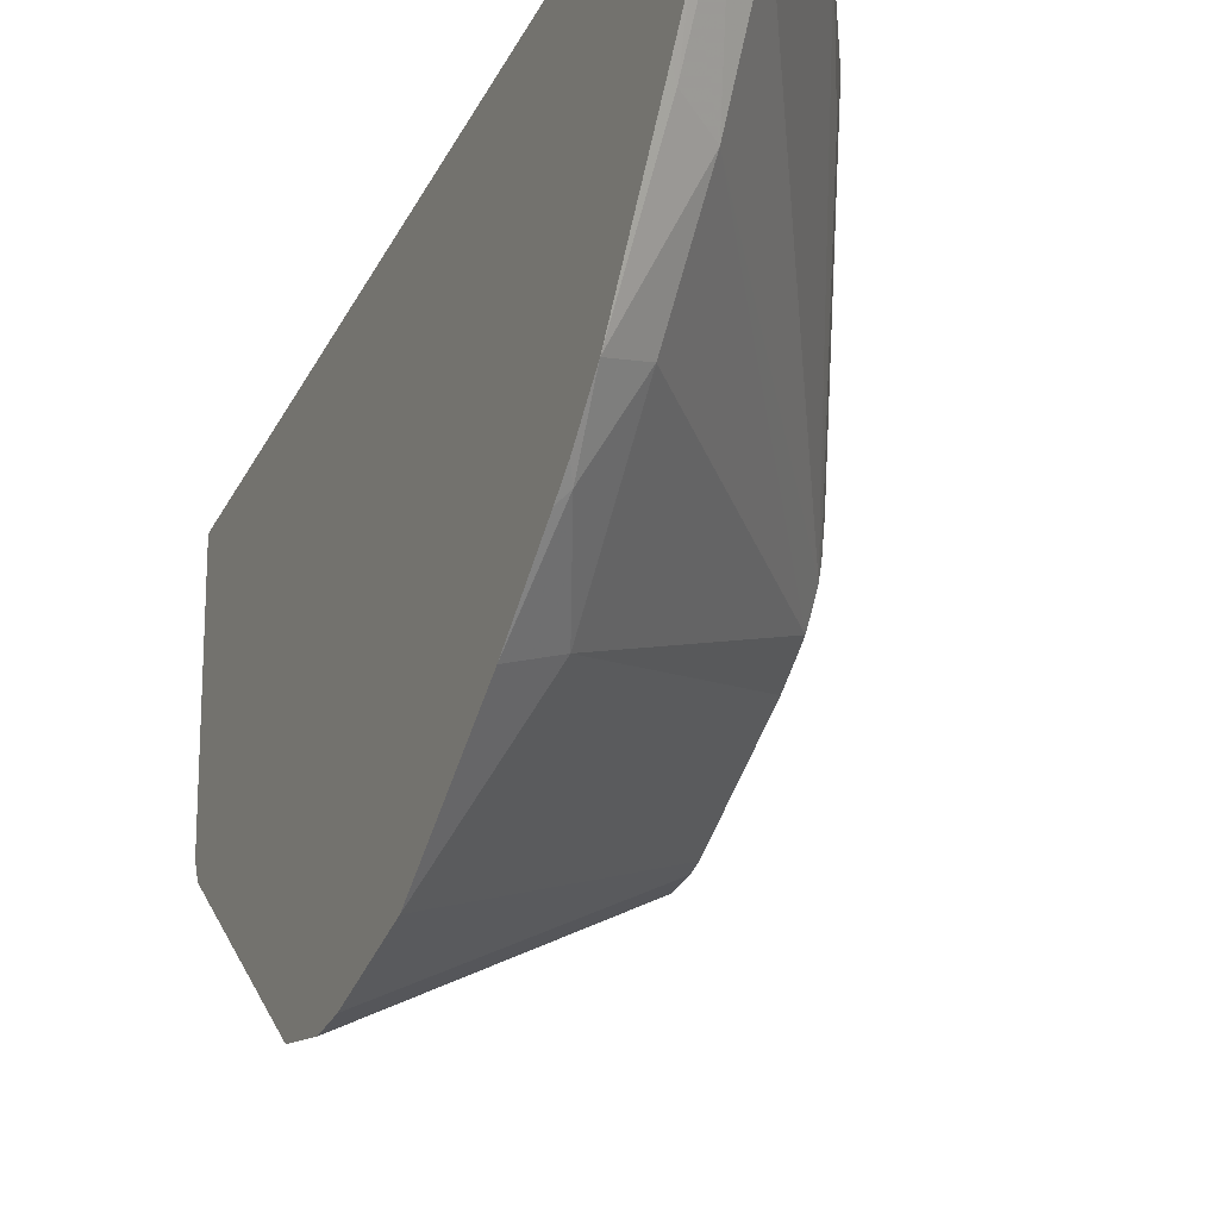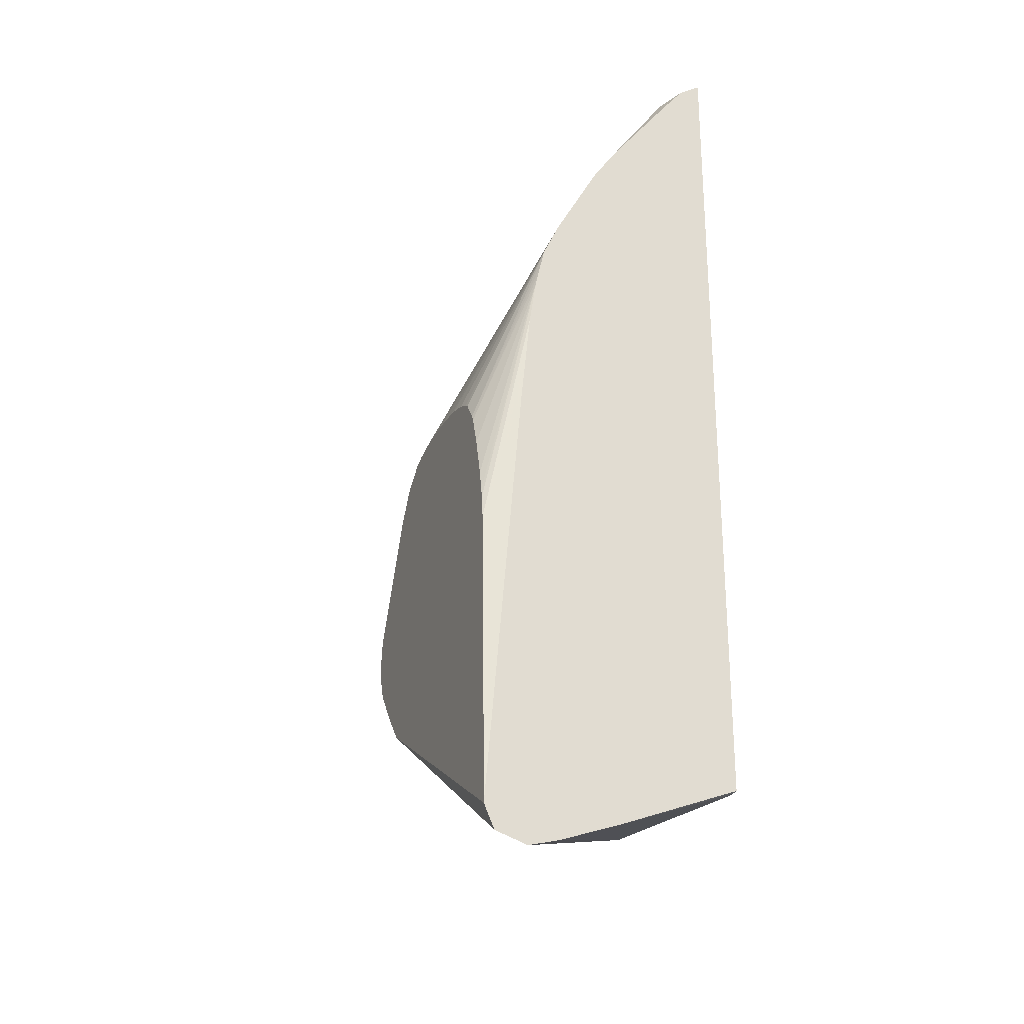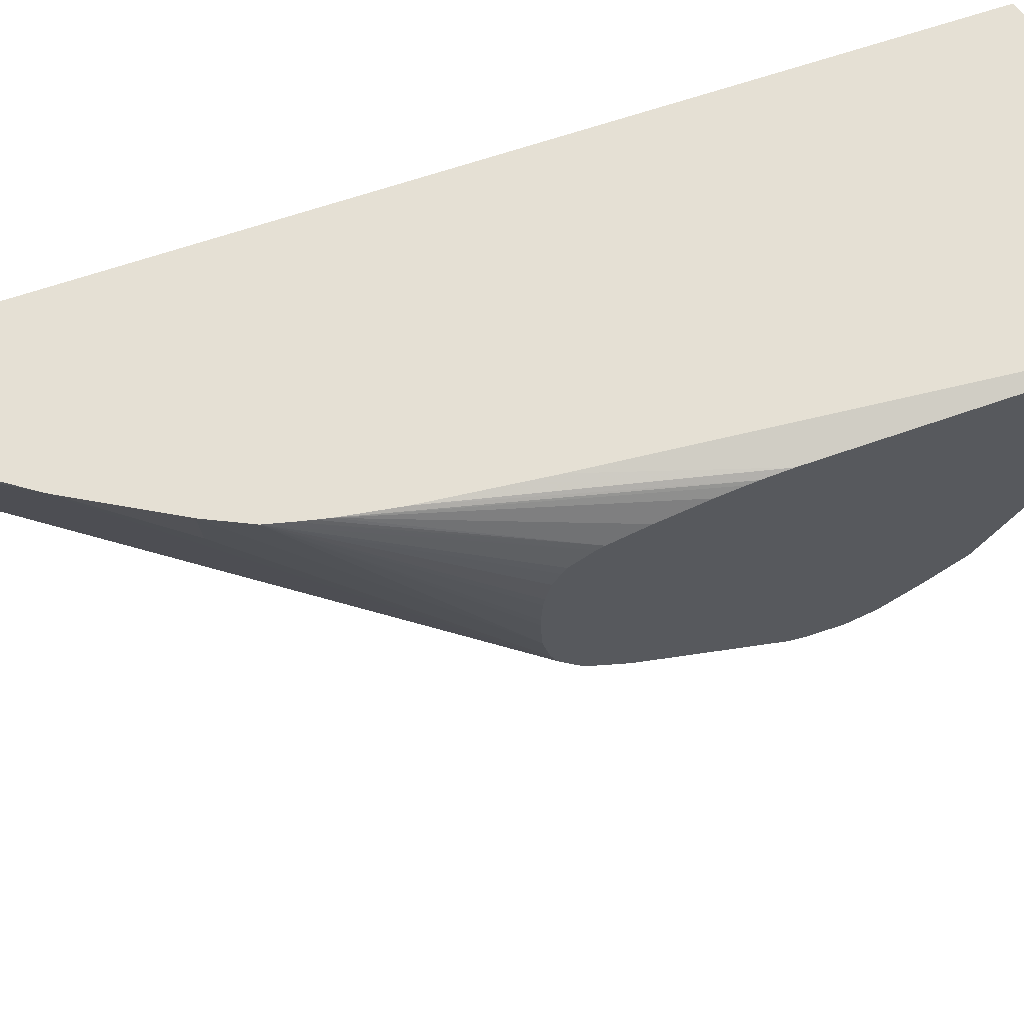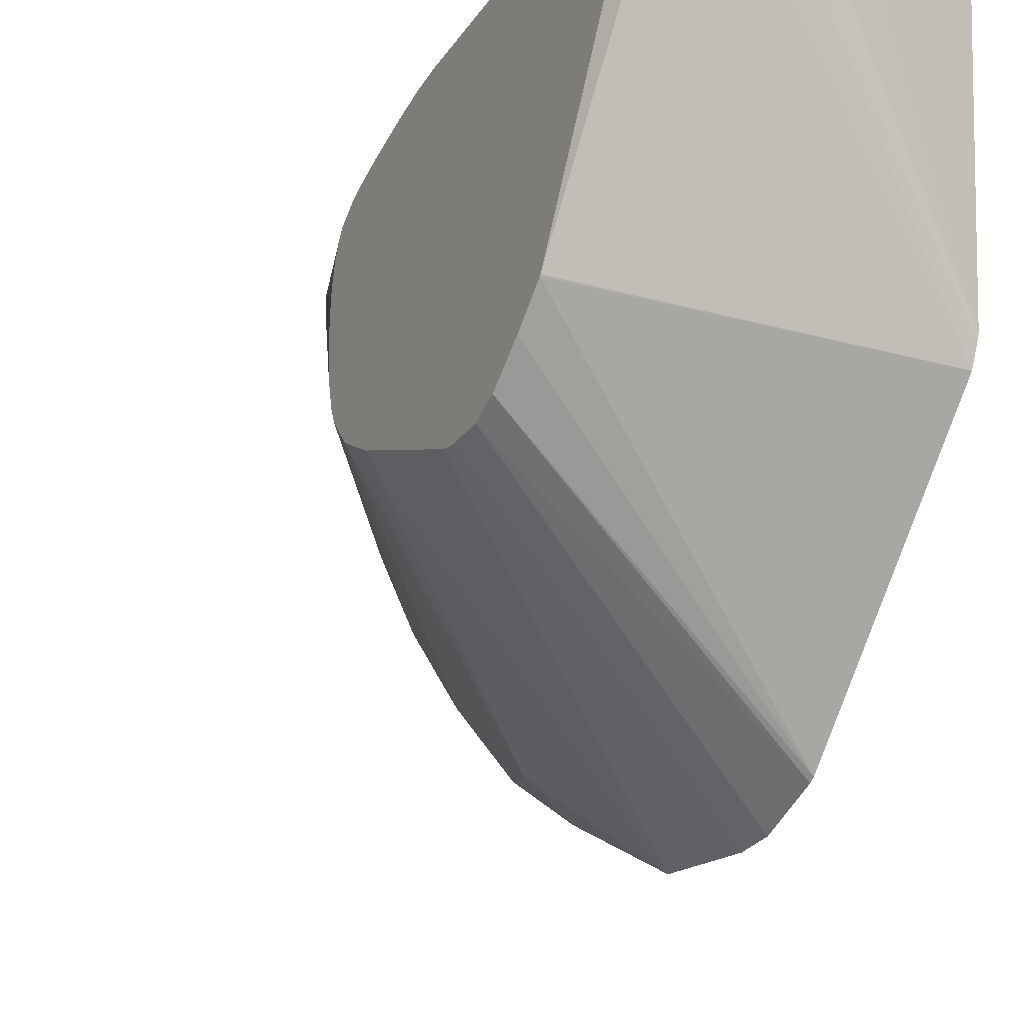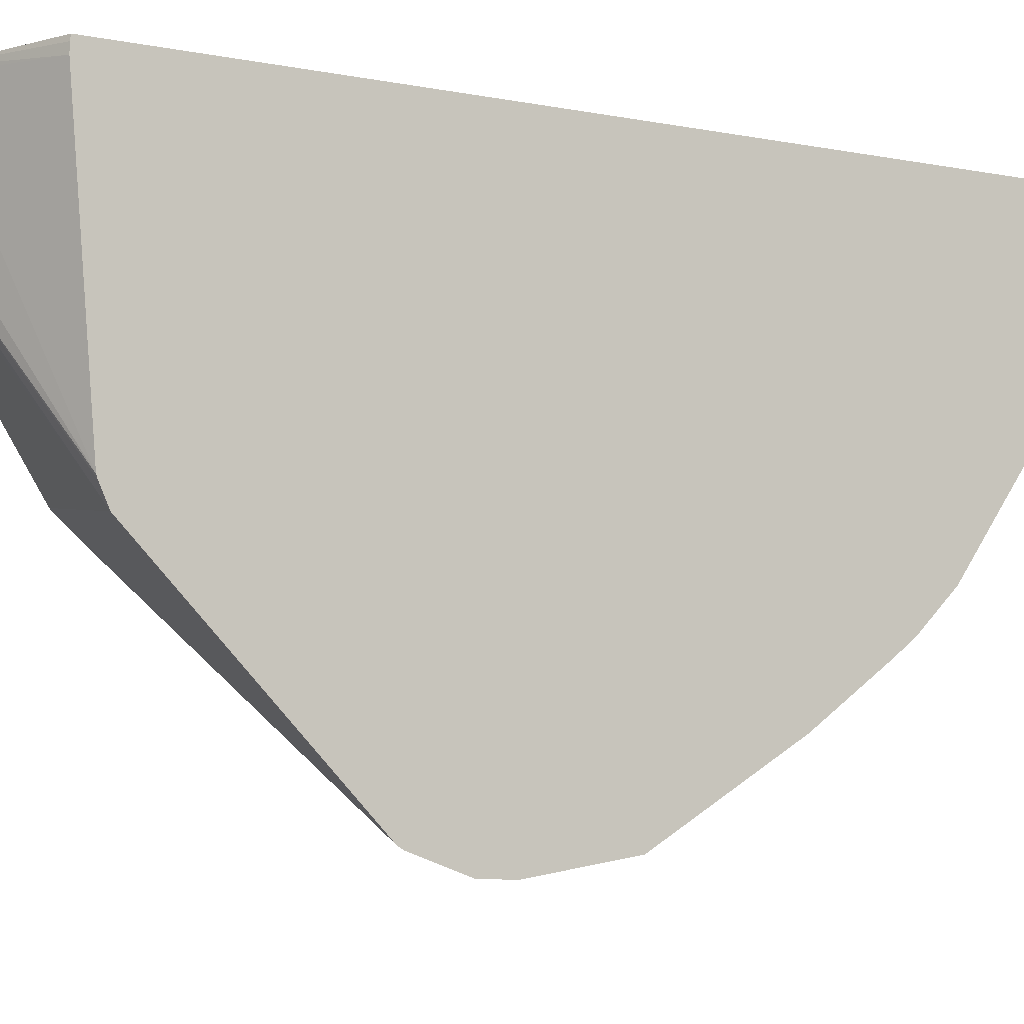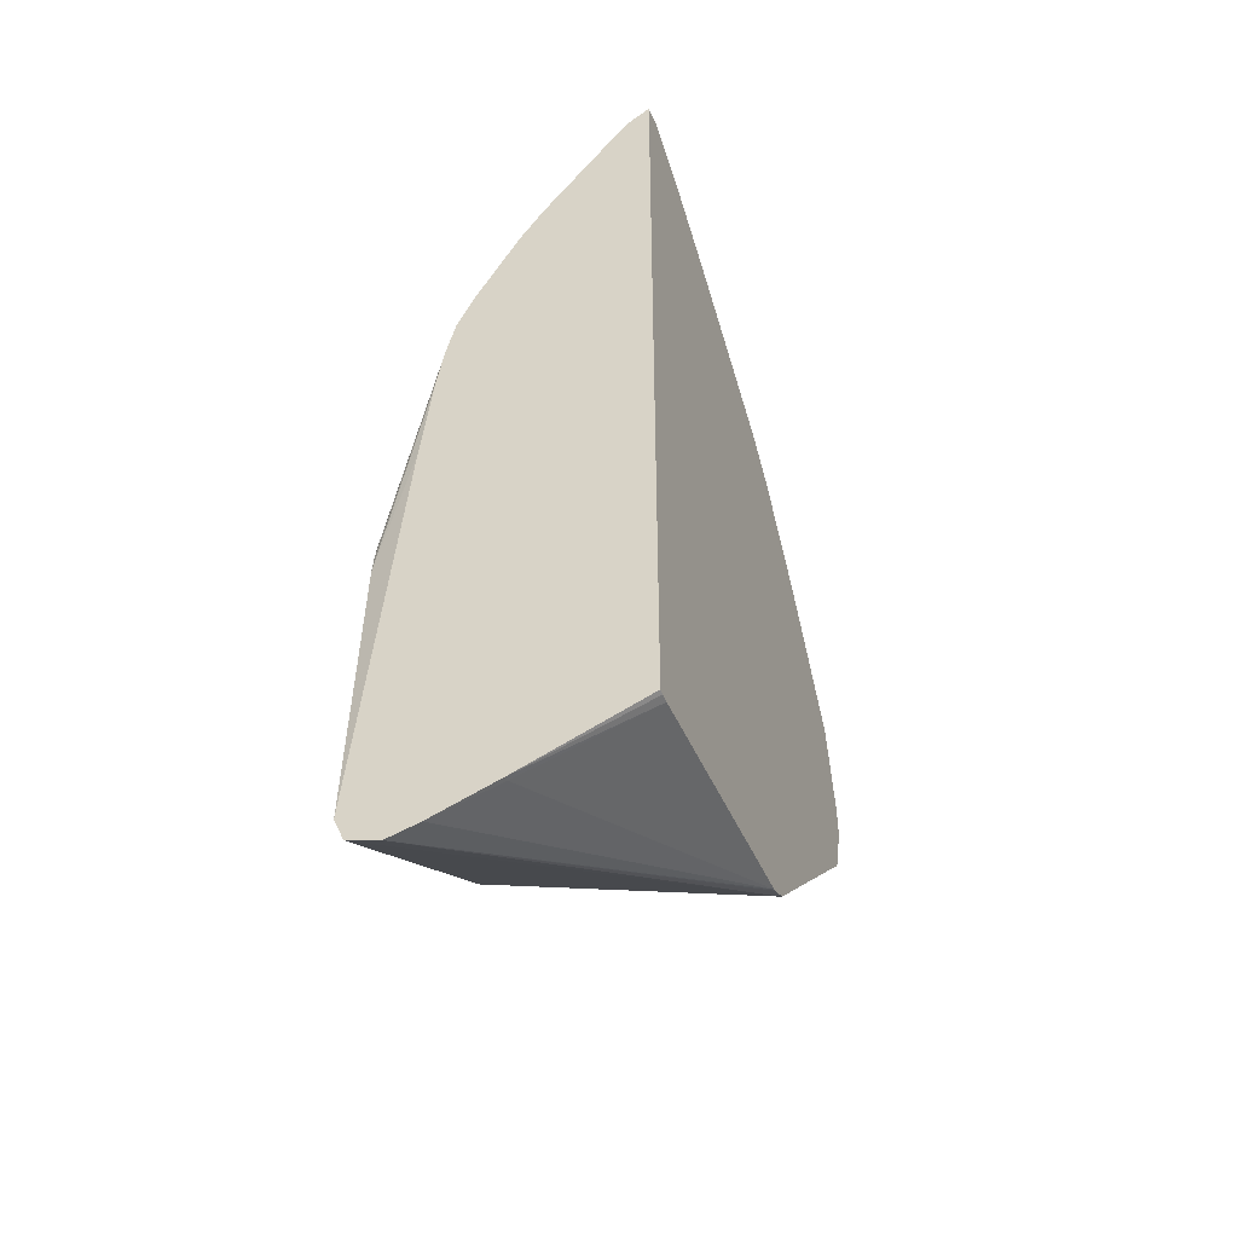
<metadata>
{"format":"obj","ext":"obj","renderer":"f3d","projection":"perspective","resolution":1024,"background":"white","views":[{"elev":-32.0,"azim":156.3,"up":"+Z"},{"elev":-25.9,"azim":-22.3,"up":"+Y"},{"elev":65.8,"azim":-108.8,"up":"+Z"},{"elev":-27.1,"azim":-27.5,"up":"+Z"},{"elev":-6.7,"azim":58.8,"up":"+Z"},{"elev":-47.8,"azim":21.3,"up":"+Y"}]}
</metadata>
<code>
v 0.02022 0.04917 -0.02436
v 0.02022 0.04937 -0.02522
v 0.01971 0.04929 -0.02561
v 0.02016 0.04913 -0.02436
v 0.02022 -0.002372 -0.02436
v 0.02022 0.04935 -0.02573
v 0.01971 0.04929 -0.02564
v 0.01767 0.04743 -0.02538
v 0.01885 0.04829 -0.02436
v 0.01995 0.049 -0.02436
v 0.01281 -0.005165 -0.02436
v 0.02022 -0.002416 -0.02465
v 0.02022 0.04738 -0.02968
v 0.01971 0.04732 -0.02958
v 0.01755 0.0456 -0.02987
v 0.01767 0.04743 -0.02581
v 0.01729 0.04636 -0.02436
v 0.01825 0.04755 -0.02436
v 0.01334 0.04127 -0.02436
v 0.01363 0.04167 -0.02436
v 0.008873 -0.006529 -0.02436
v 0.01281 -0.005143 -0.02465
v 0.02022 -0.002421 -0.02515
v 0.02022 0.04506 -0.03329
v 0.02017 0.04514 -0.03312
v 0.01976 0.04334 -0.03545
v 0.01754 0.04164 -0.03576
v 0.01204 0.03936 -0.02436
v 0.004349 0.02194 -0.03697
v 0.006961 -0.00702 -0.02436
v 0.02022 -0.001113 -0.04042
v 0.02022 0.04391 -0.03496
v 0.02022 0.03854 -0.04253
v 0.01782 0.03739 -0.04127
v 0.004349 0.02076 -0.03849
v 0.004349 0.0213 -0.03783
v 0.009611 0.03389 -0.02825
v 0.009417 0.03422 -0.02662
v 0.01196 0.03922 -0.02436
v 0.004349 0.02224 -0.03619
v 0.02022 -0.001036 -0.04063
v 0.004987 -0.006374 -0.02436
v 0.02022 -0.0005279 -0.04173
v 0.02022 0.03626 -0.0448
v 0.01976 0.03542 -0.0453
v 0.01745 0.02986 -0.04755
v 0.004349 0.01993 -0.03907
v 0.009259 0.03438 -0.02436
v 0.01187 0.03907 -0.02436
v 0.004349 0.02261 -0.0345
v 0.004349 -0.004928 -0.02436
v 0.004349 0.003679 -0.03974
v 0.02022 0.01132 -0.05365
v 0.004349 0.003728 -0.0398
v 0.02022 0.03496 -0.0458
v 0.02022 0.0309 -0.04877
v 0.02022 0.03056 -0.04901
v 0.02022 0.0225 -0.05394
v 0.004349 0.01863 -0.03989
v 0.004349 0.01919 -0.03954
v 0.008267 0.03225 -0.02436
v 0.004349 0.0227 -0.03253
v 0.004349 -0.004839 -0.02436
v 0.004349 0.005495 -0.04134
v 0.004349 0.007466 -0.04285
v 0.02022 0.01161 -0.05382
v 0.02022 0.01676 -0.05492
v 0.004349 0.01064 -0.04341
v 0.004349 0.01148 -0.04324
v 0.004349 0.0227 -0.032
v 0.004349 0.02263 -0.03056
v 0.004349 0.02255 -0.03004
v 0.004349 0.02228 -0.02883
v 0.004349 0.02192 -0.02805
v 0.004349 0.02169 -0.02765
v 0.004349 0.02057 -0.02683
v 0.007989 0.03109 -0.02436
v 0.004349 0.01282 -0.02489
v 0.006641 0.02109 -0.02436
v 0.004349 0.008874 -0.04338
v 0.02021 0.01479 -0.0549
v 0.02022 0.01475 -0.0549
v 0.02022 0.01479 -0.05491
v 0.004349 0.02021 -0.02666
v 0.007804 0.03028 -0.02436
v 0.004349 0.01421 -0.02505
v 0.007211 0.02661 -0.02436
v 0.007242 0.0269 -0.02436
v 0.02022 0.01478 -0.05491
v 0.007675 0.02967 -0.02436
v 0.004349 0.01836 -0.02603
v 0.004349 0.01475 -0.02515
v 0.004349 0.016 -0.02541
f 29 71 70
f 30 42 43
f 30 41 31
f 29 38 37
f 29 70 62
f 29 50 40
f 29 62 50
f 30 43 41
f 29 40 38
f 33 44 45
f 38 48 49
f 34 45 46
f 34 46 35
f 35 46 47
f 38 49 39
f 38 40 50
f 38 50 48
f 42 51 52
f 42 52 43
f 33 45 34
f 29 73 72
f 29 47 60
f 29 75 74
f 43 52 54
f 29 60 59
f 29 59 69
f 29 69 68
f 29 68 80
f 29 80 65
f 29 65 64
f 29 64 54
f 29 54 52
f 29 52 51
f 29 51 63
f 29 63 78
f 29 78 86
f 29 86 92
f 29 92 93
f 29 93 91
f 29 91 84
f 29 84 76
f 29 76 75
f 29 74 73
f 43 54 53
f 86 90 92
f 45 55 56
f 65 80 66
f 66 81 82
f 66 80 81
f 67 83 81
f 67 81 68
f 68 81 80
f 76 84 77
f 77 84 85
f 78 79 87
f 78 87 88
f 78 88 86
f 81 83 89
f 81 89 82
f 84 90 85
f 84 91 90
f 86 88 90
f 29 35 47
f 90 91 93
f 90 93 92
f 63 79 78
f 44 55 45
f 61 76 77
f 61 74 75
f 45 56 57
f 45 57 46
f 46 57 58
f 46 58 59
f 46 59 60
f 46 60 47
f 48 50 61
f 50 62 61
f 53 64 65
f 53 65 66
f 53 54 64
f 58 67 68
f 58 68 69
f 58 69 59
f 61 62 70
f 61 70 71
f 61 71 72
f 61 72 73
f 61 73 74
f 61 75 76
f 29 36 35
f 29 72 71
f 28 38 39
f 1 21 11
f 1 11 5
f 1 5 12
f 1 12 23
f 1 23 31
f 1 31 41
f 1 41 43
f 1 43 53
f 1 53 66
f 1 66 82
f 1 82 89
f 1 89 83
f 1 83 67
f 1 67 58
f 1 58 57
f 1 57 56
f 1 56 55
f 1 55 44
f 1 44 33
f 1 30 21
f 1 42 30
f 1 51 42
f 1 63 51
f 28 29 37
f 1 2 3
f 1 3 4
f 1 4 10
f 1 10 9
f 1 9 18
f 1 18 17
f 1 17 20
f 1 20 19
f 1 33 32
f 1 19 28
f 1 39 49
f 1 49 48
f 1 61 77
f 1 77 85
f 1 85 90
f 1 90 88
f 1 88 87
f 1 87 79
f 1 79 63
f 1 28 39
f 1 32 24
f 1 48 61
f 1 13 6
f 14 25 26
f 14 26 27
f 14 27 15
f 15 28 16
f 15 27 29
f 15 29 28
f 16 28 19
f 21 30 31
f 21 31 22
f 22 31 23
f 24 32 26
f 26 32 33
f 26 33 27
f 27 33 34
f 27 34 35
f 27 35 36
f 27 36 29
f 1 24 13
f 28 37 38
f 14 24 25
f 13 24 14
f 24 26 25
f 11 22 23
f 2 6 7
f 1 6 2
f 11 23 12
f 2 7 3
f 3 7 16
f 3 16 8
f 3 9 10
f 3 10 4
f 5 11 12
f 6 13 7
f 3 8 9
f 7 14 15
f 7 15 16
f 8 17 18
f 8 18 9
f 8 16 19
f 8 19 20
f 7 13 14
f 11 21 22
f 8 20 17

</code>
